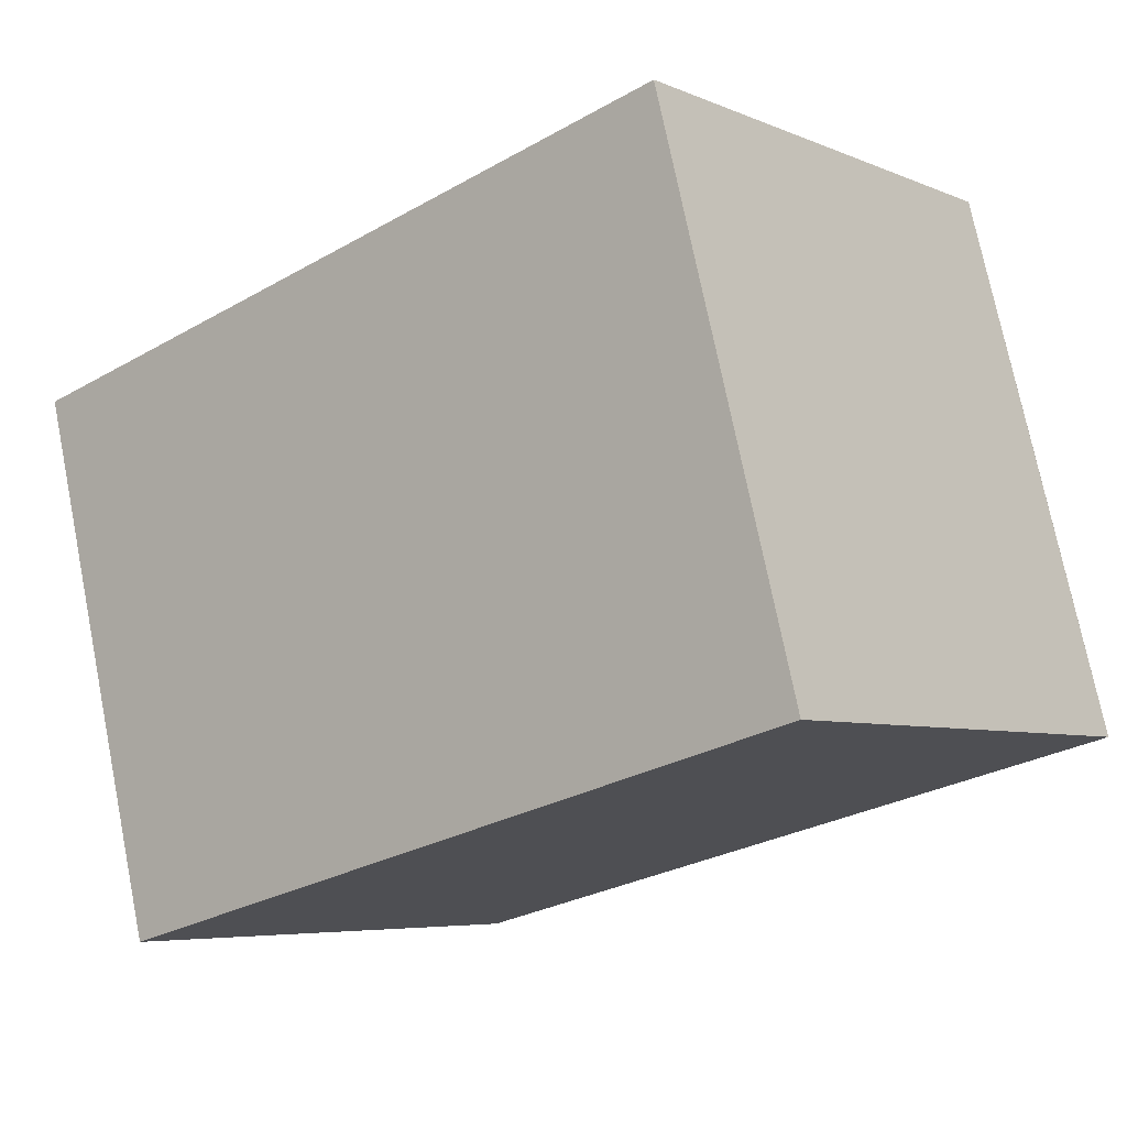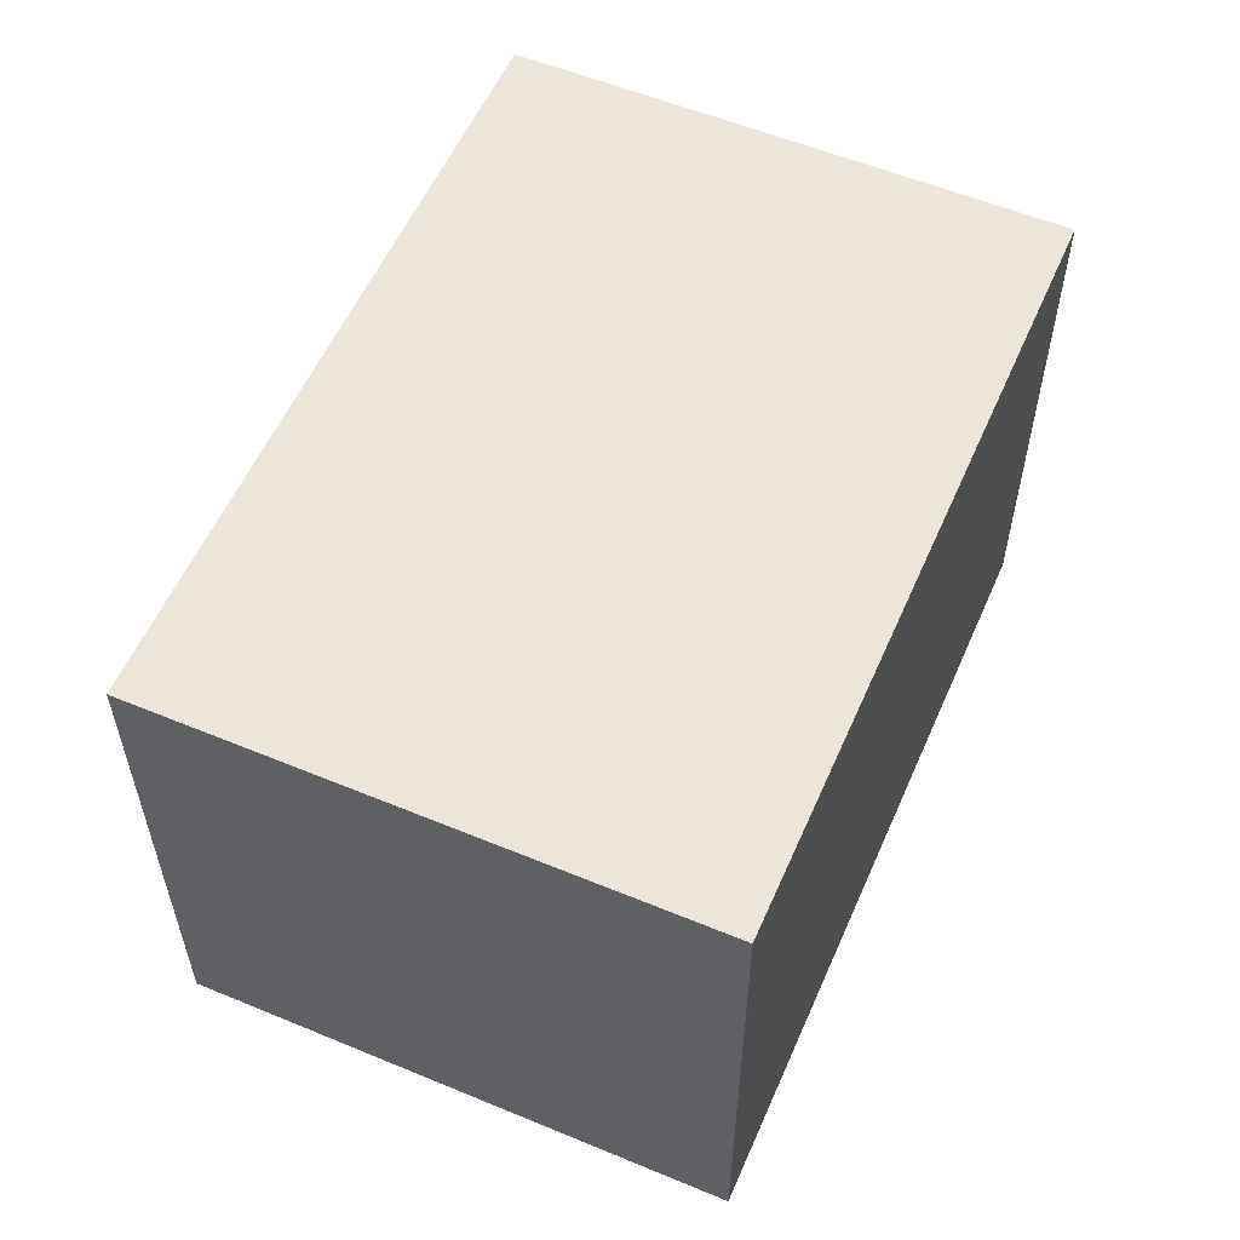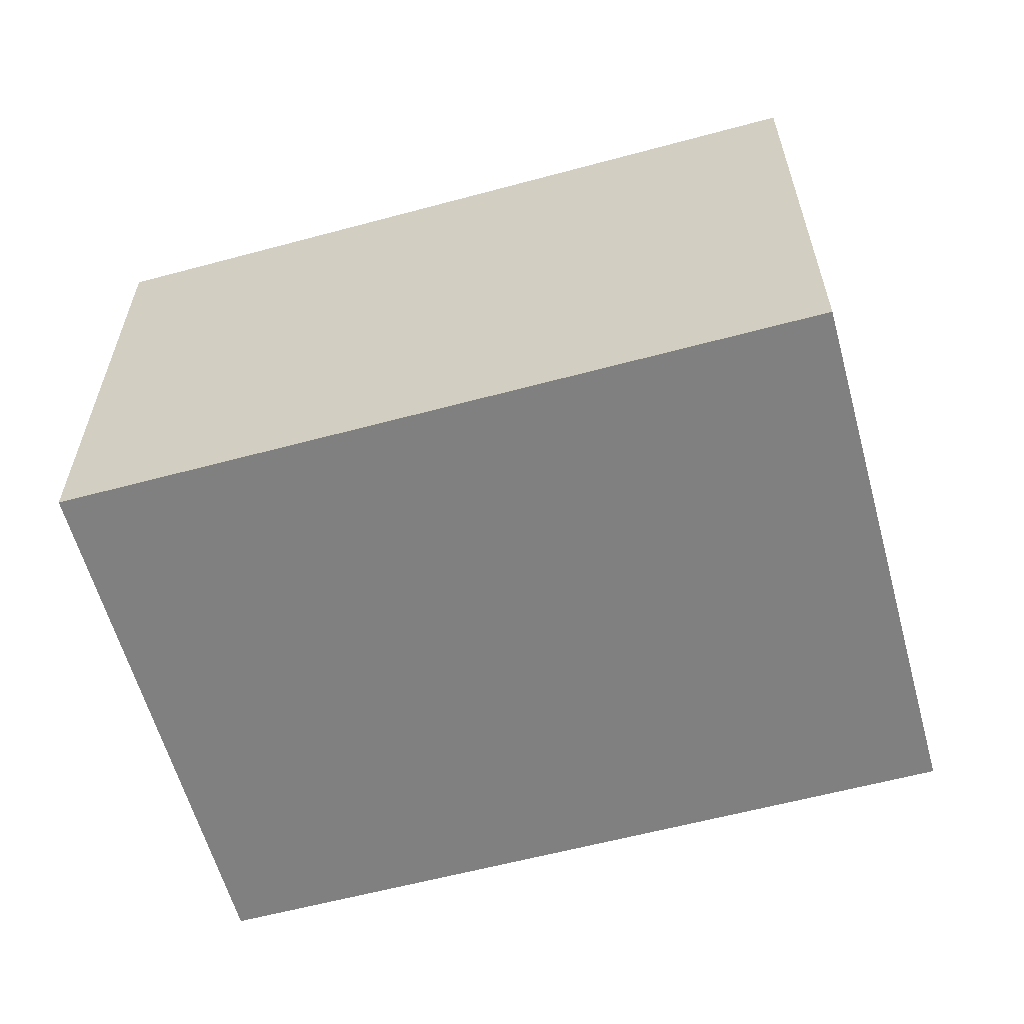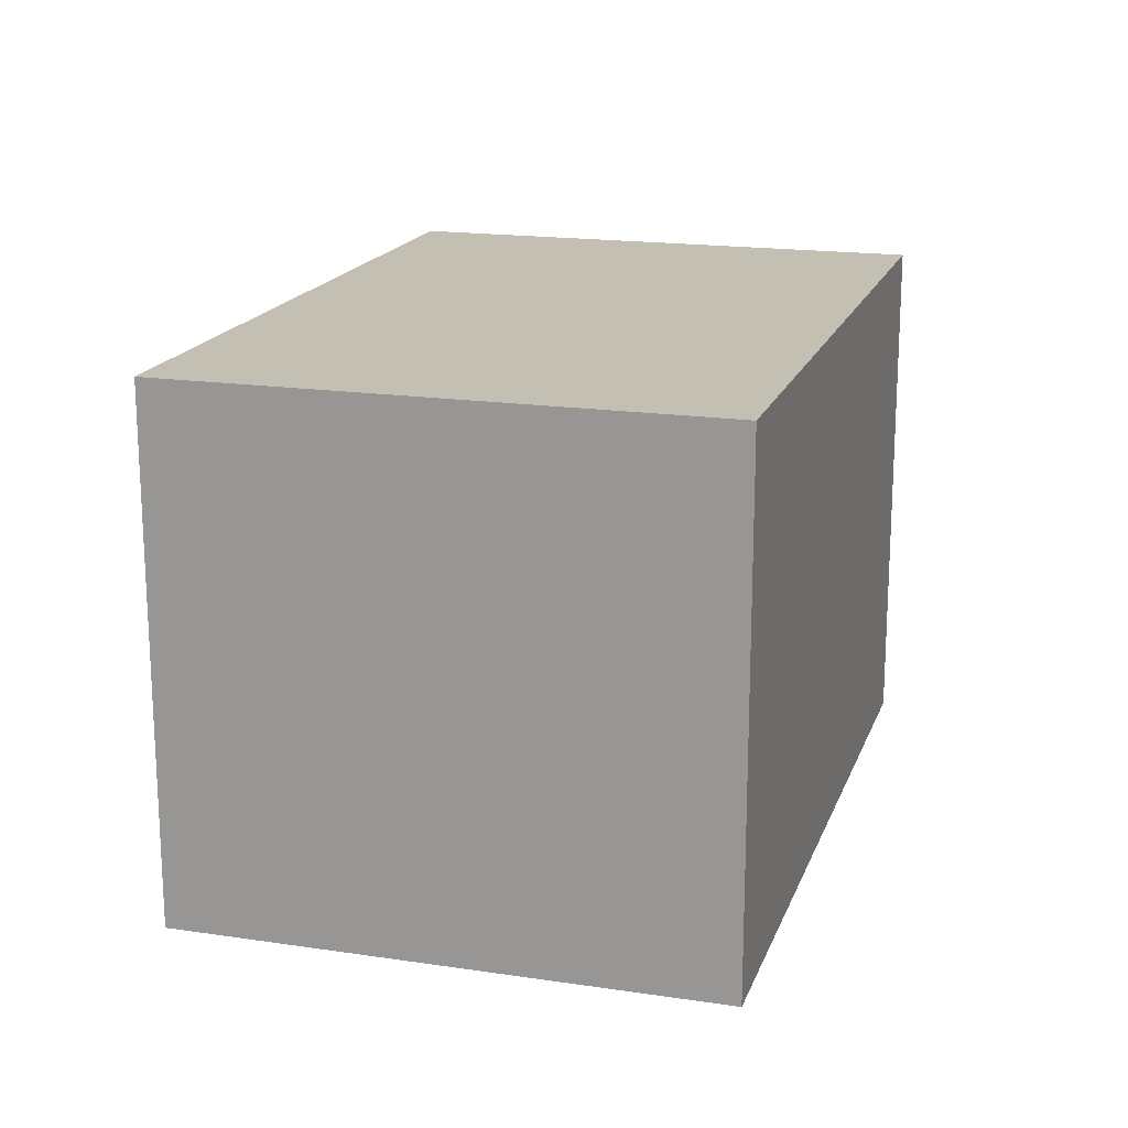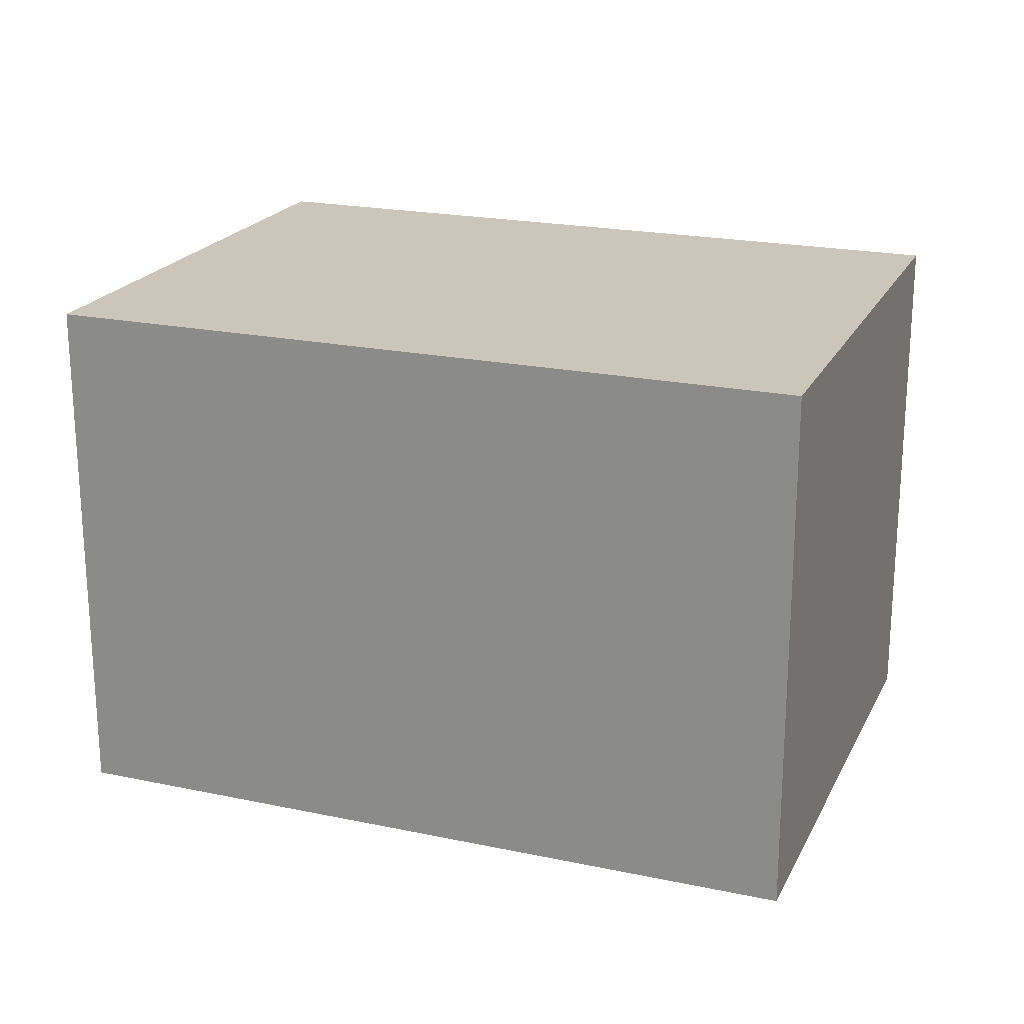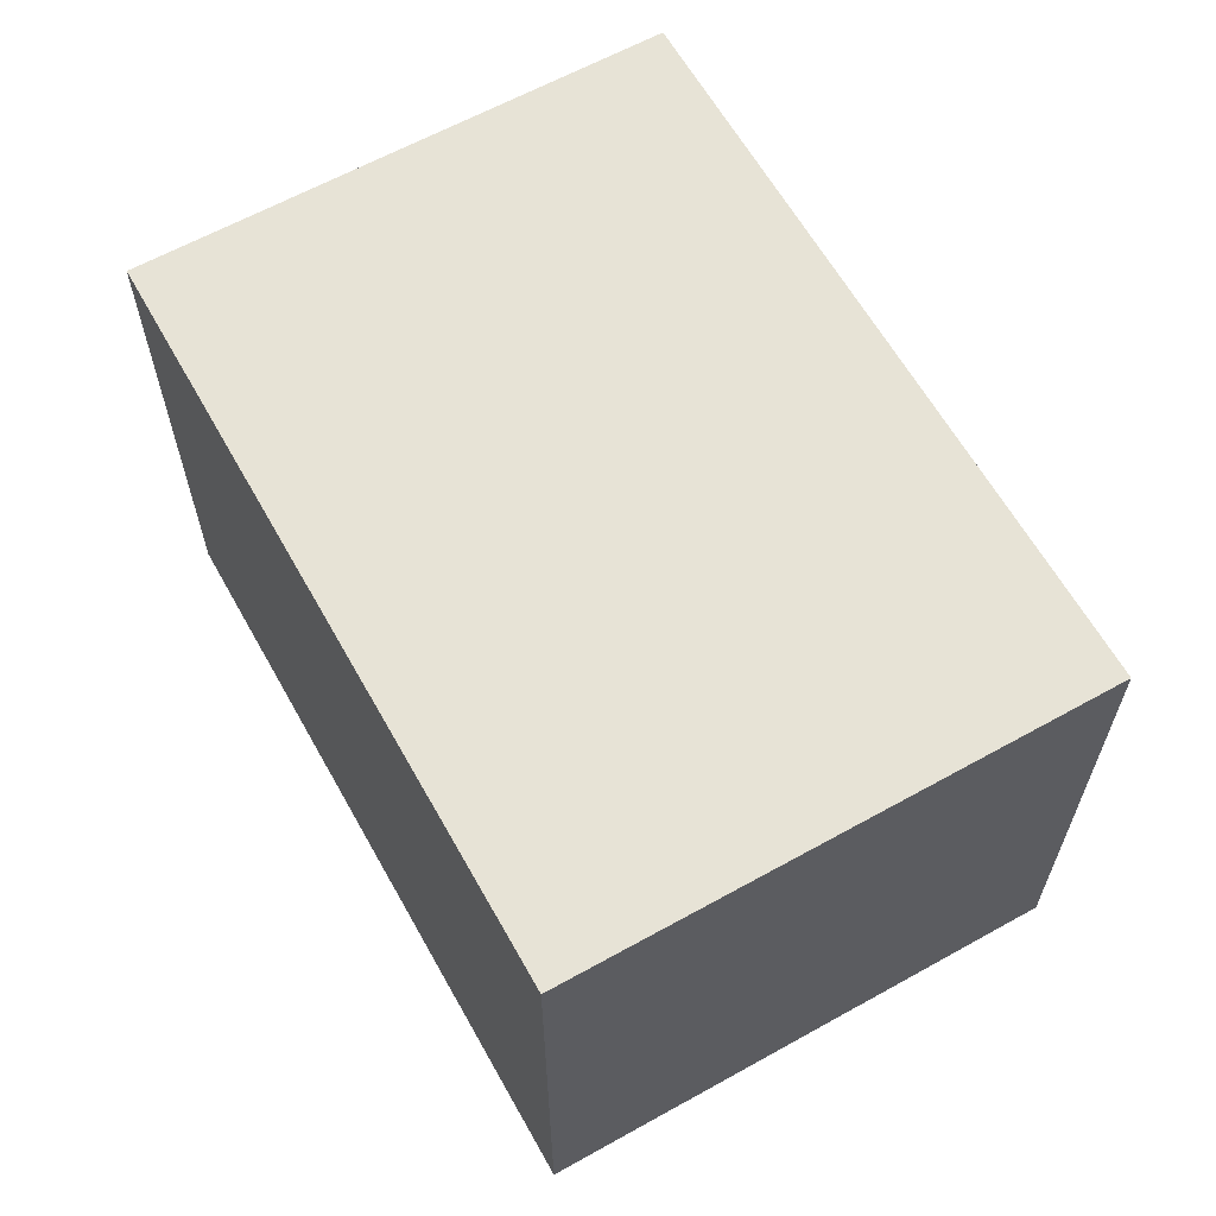
<metadata>
{"format":"obj","ext":"obj","renderer":"f3d","projection":"perspective","resolution":1024,"background":"white","views":[{"elev":-5.8,"azim":-141.7,"up":"+Z"},{"elev":56.7,"azim":128.0,"up":"+Y"},{"elev":-60.0,"azim":-150.1,"up":"+Y"},{"elev":17.7,"azim":120.9,"up":"+Y"},{"elev":21.0,"azim":35.2,"up":"+Y"},{"elev":62.7,"azim":75.2,"up":"+Y"}]}
</metadata>
<code>
v  0 6.7 4.103e-16
v  11.22 6.7 4.318
v  9.462 6.7 -2.442
v  1.758 6.7 6.761
v  1.314 6.7 5.054
v  0.916 6.7 3.531
v  1.377 6.7 5.297
v  0 0 0
v  1.758 -4.14e-16 6.761
v  1.314 -3.095e-16 5.054
v  0.916 -2.162e-16 3.531
v  1.377 -3.243e-16 5.297
v  11.22 -2.644e-16 4.318
v  9.462 1.495e-16 -2.442
g defaultobject
f 1 2 3
f 2 1 4
f 4 1 5
f 5 1 6
f 4 5 7
f 8 6 1
f 6 8 5
f 5 8 7
f 7 8 4
f 4 8 9
f 9 8 10
f 10 8 11
f 9 10 12
f 9 2 4
f 2 9 13
f 13 3 2
f 3 13 14
f 14 1 3
f 1 14 8
f 9 14 13
f 14 9 8
f 8 9 10
f 10 9 12
f 8 10 11

</code>
